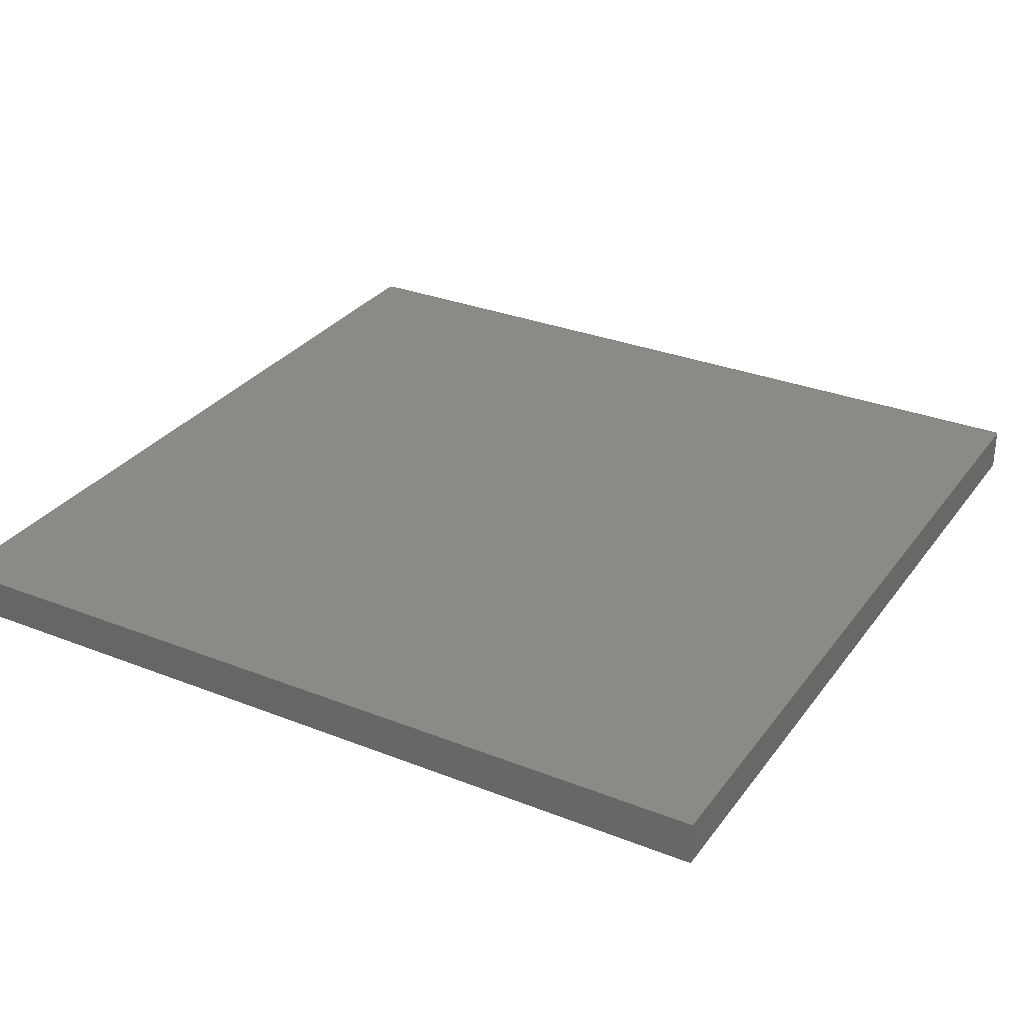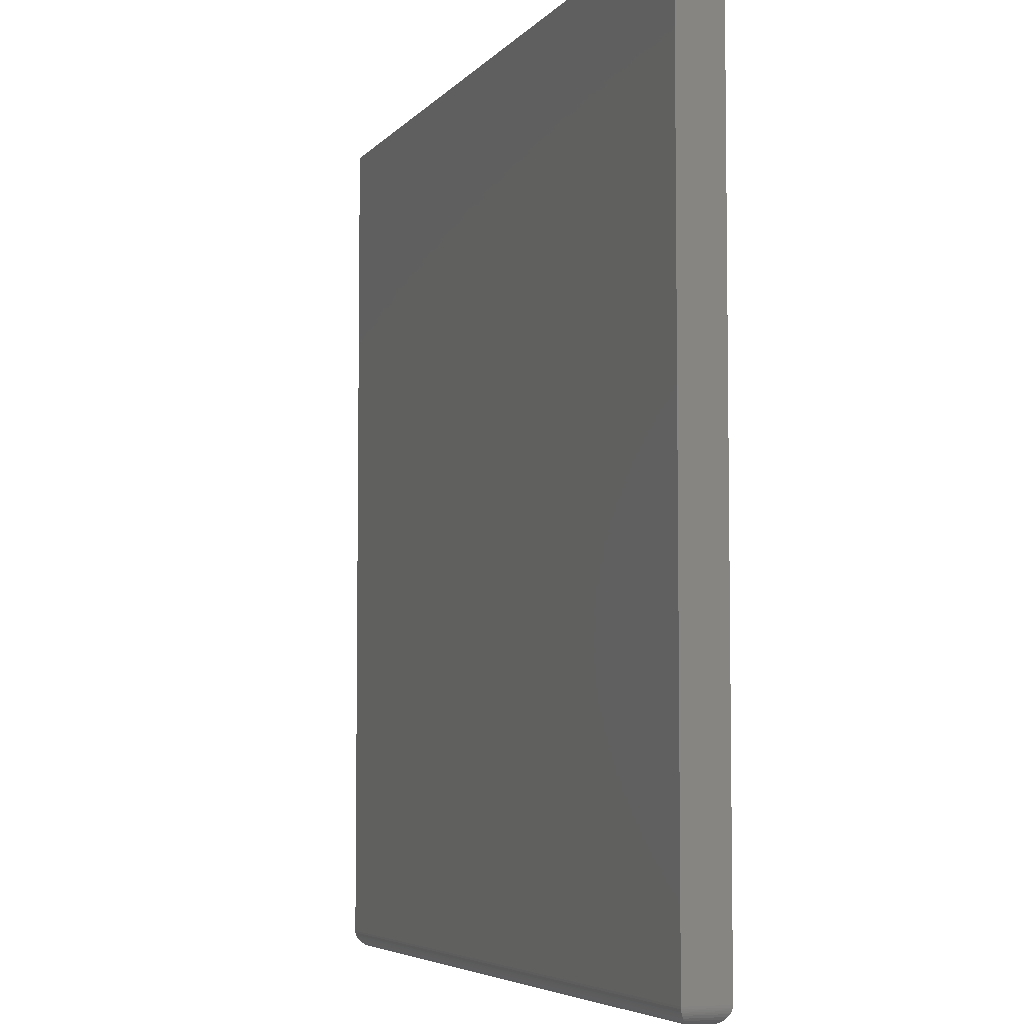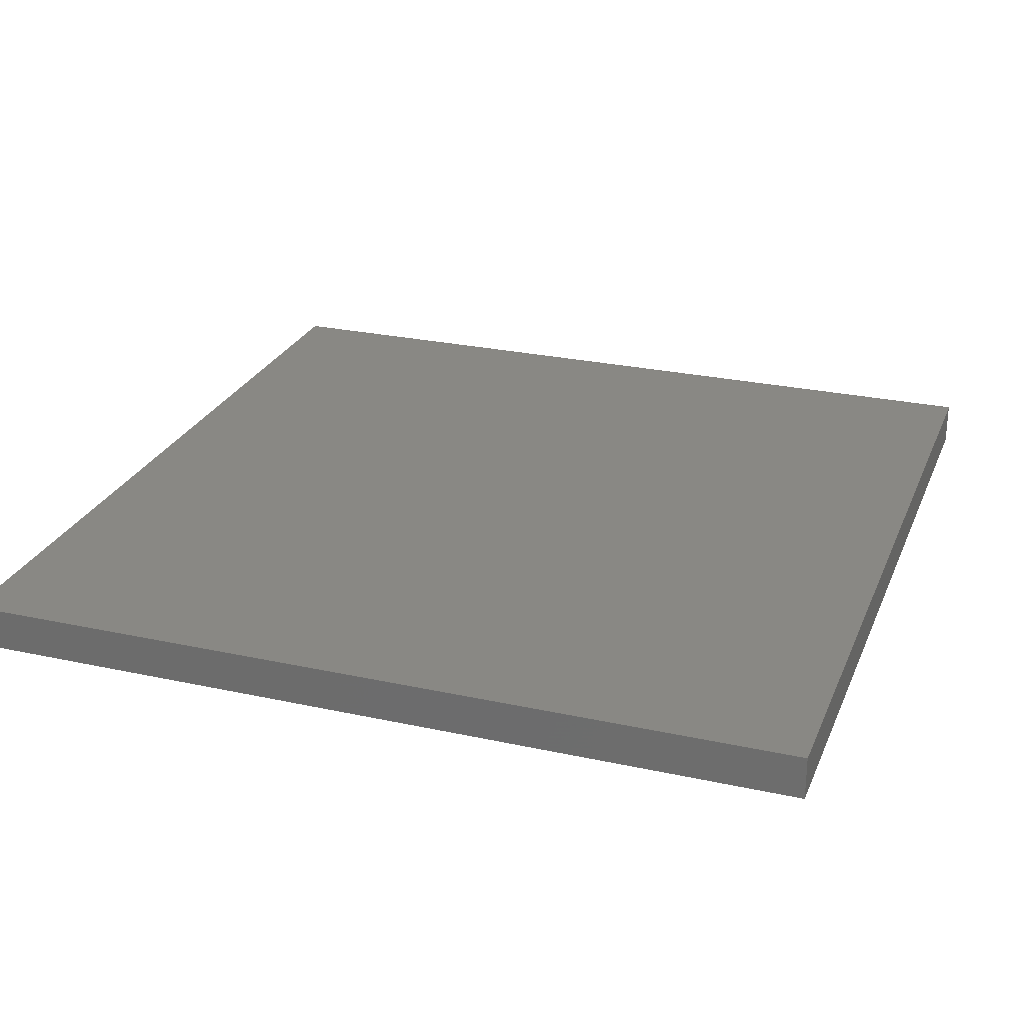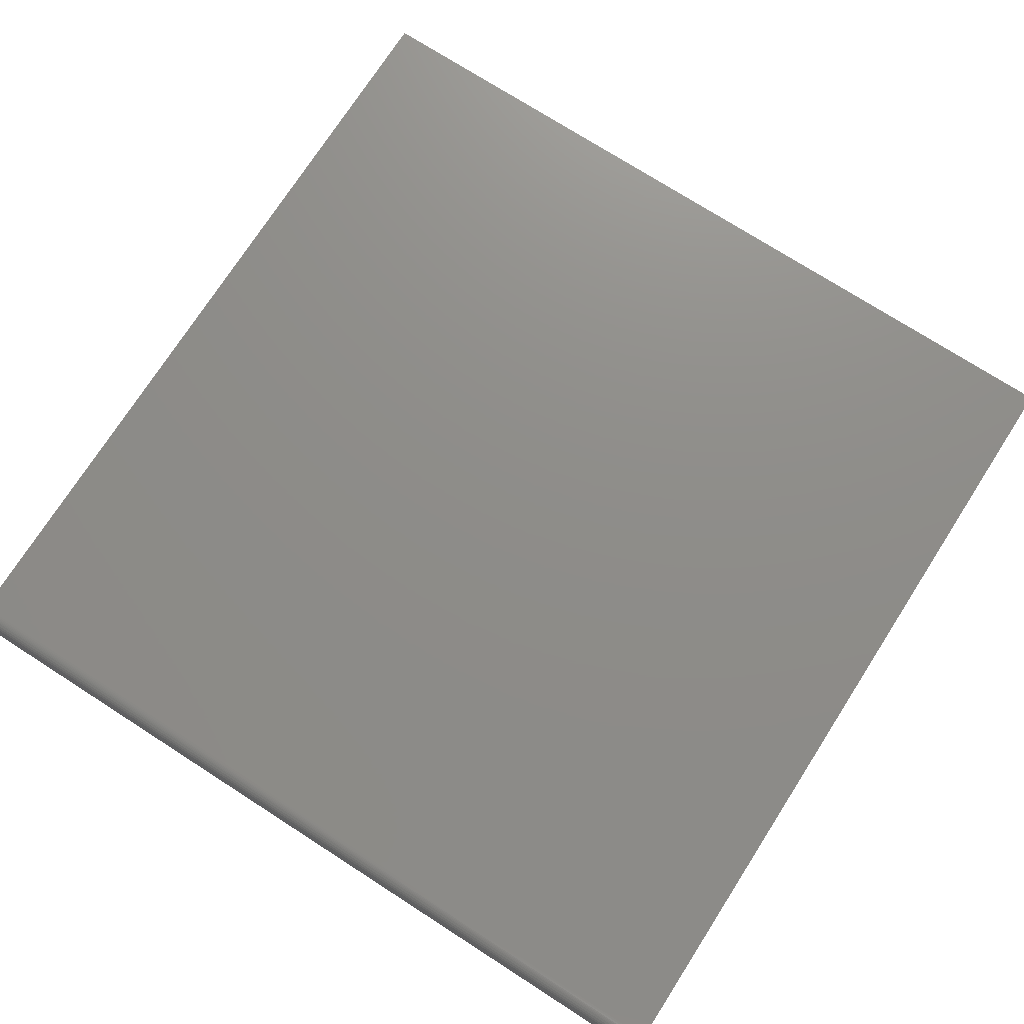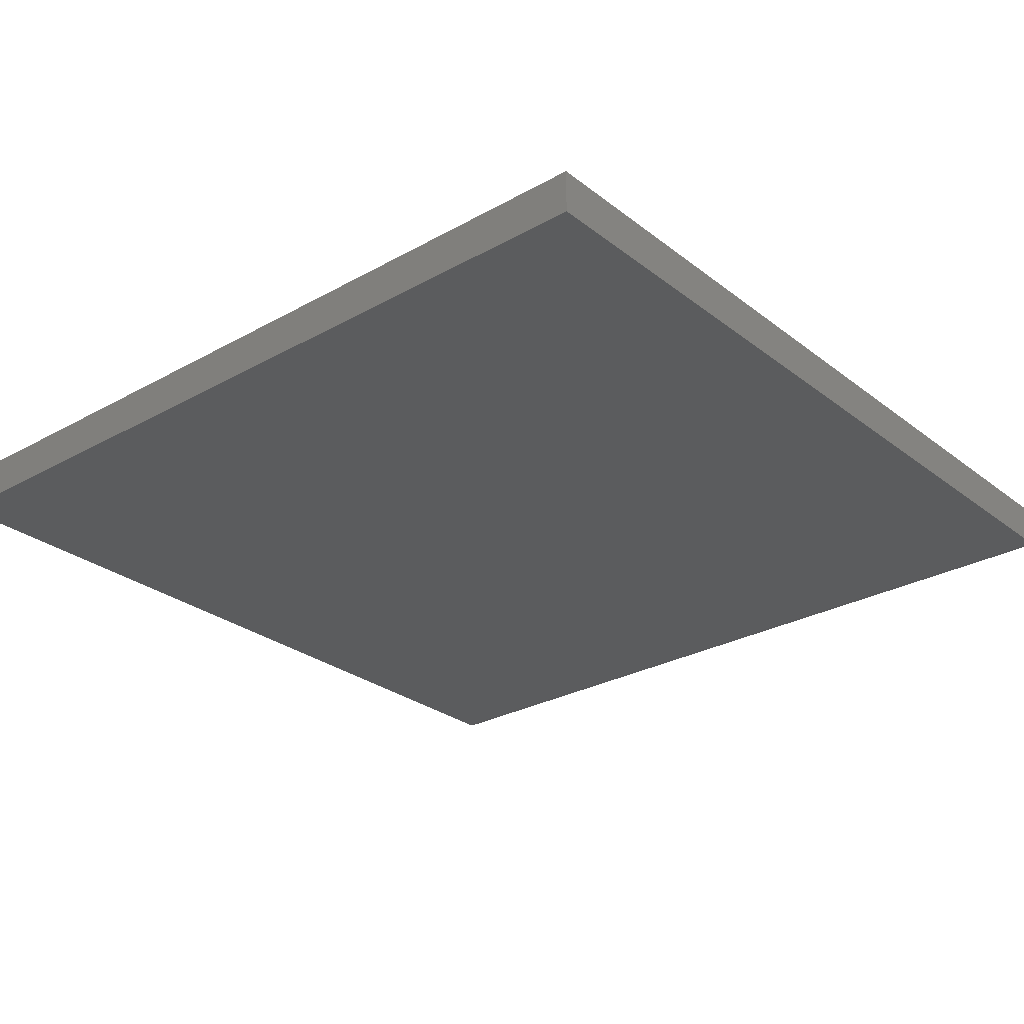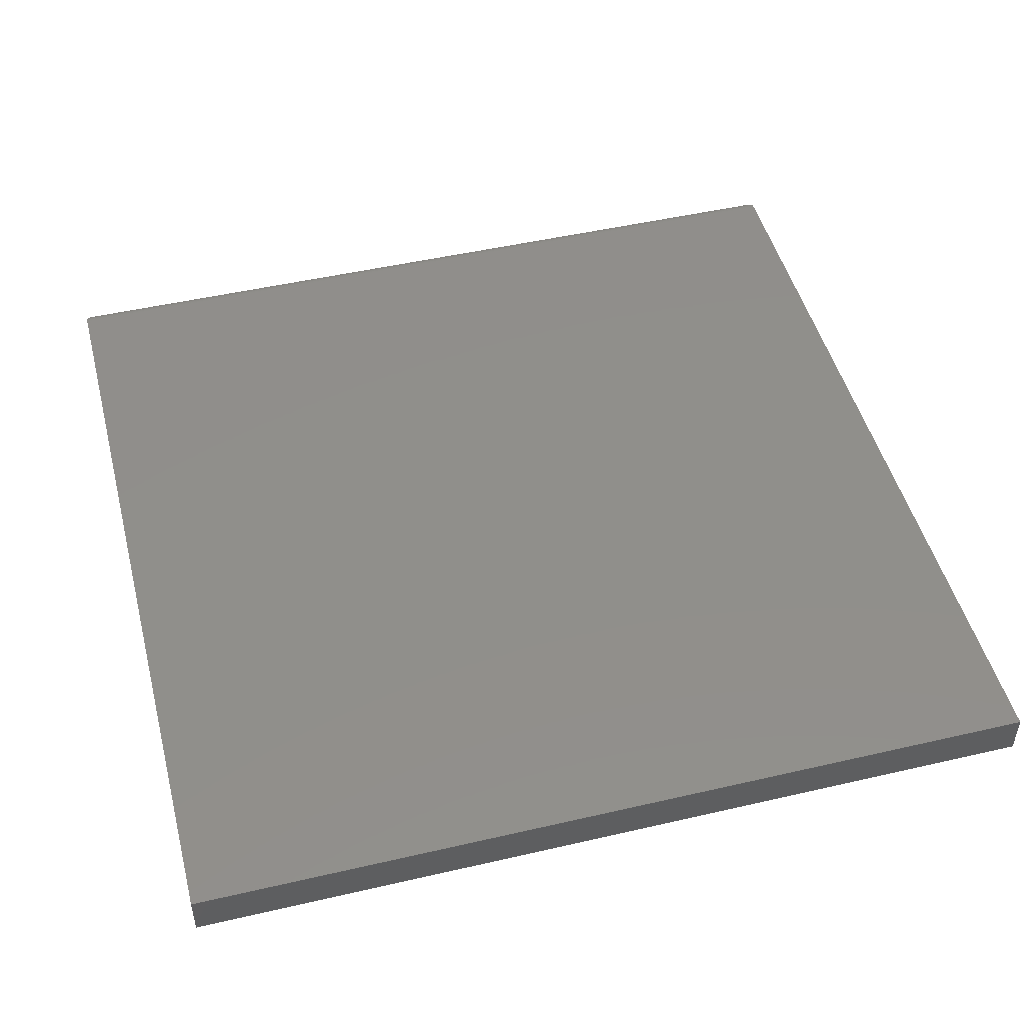
<metadata>
{"format":"stl","ext":"stl","renderer":"f3d","projection":"perspective","resolution":1024,"background":"white","views":[{"elev":30.4,"azim":-150.3,"up":"+Z"},{"elev":-5.4,"azim":69.9,"up":"+Y"},{"elev":26.0,"azim":-160.8,"up":"+Z"},{"elev":74.2,"azim":32.7,"up":"+Z"},{"elev":-27.7,"azim":-139.5,"up":"+Z"},{"elev":48.4,"azim":165.5,"up":"+Z"}]}
</metadata>
<code>
# stl→obj: 52 verts, 100 faces
v -0.4922 -0.5547 0.0625
v 0.75 -0.5547 0.0625
v -0.4922 0.6641 0.0625
v 0.75 0.6641 0.0625
v -0.4922 -0.5547 0
v -0.4922 0.6641 0
v 0.75 -0.5547 0
v 0.75 0.6641 0
v -0.4688 -0.5781 0.03906
v -0.4688 -0.5781 0.02344
v 0.7266 -0.5781 0.03906
v 0.7266 -0.5781 0.02344
v -0.4736 -0.5776 0.01858
v 0.7314 -0.5776 0.01858
v -0.4899 -0.5648 0.002303
v 0.7458 -0.5681 0.004216
v -0.488 -0.5681 0.004216
v 0.7434 -0.571 0.006629
v -0.4856 -0.571 0.006629
v 0.7405 -0.5735 0.009469
v -0.4827 -0.5735 0.009469
v 0.7361 -0.5761 0.0139
v -0.4783 -0.5761 0.0139
v -0.492 -0.5576 0.0001798
v 0.7498 -0.5576 0.0001798
v -0.4917 -0.5595 0.0004912
v 0.7495 -0.5595 0.0004912
v -0.4912 -0.5613 0.0009455
v 0.7491 -0.5613 0.0009455
v -0.4906 -0.5631 0.00156
v 0.7484 -0.5631 0.00156
v 0.7477 -0.5648 0.002303
v 0.7314 -0.5776 0.04392
v 0.7458 -0.5681 0.05828
v 0.7434 -0.571 0.05587
v 0.7405 -0.5735 0.05303
v 0.7361 -0.5761 0.0486
v 0.7498 -0.5576 0.06232
v 0.7495 -0.5595 0.06201
v 0.7491 -0.5613 0.06155
v 0.7484 -0.5631 0.06094
v 0.7477 -0.5648 0.0602
v -0.4736 -0.5776 0.04392
v -0.4783 -0.5761 0.0486
v -0.4827 -0.5735 0.05303
v -0.4856 -0.571 0.05587
v -0.488 -0.5681 0.05828
v -0.492 -0.5576 0.06232
v -0.4917 -0.5595 0.06201
v -0.4912 -0.5613 0.06155
v -0.4906 -0.5631 0.06094
v -0.4899 -0.5648 0.0602
f 1 2 3
f 3 2 4
f 5 6 7
f 7 6 8
f 3 6 1
f 1 6 5
f 2 7 4
f 4 7 8
f 9 10 11
f 11 10 12
f 12 13 14
f 12 10 13
f 15 16 17
f 17 16 18
f 17 18 19
f 19 18 20
f 19 20 21
f 21 20 22
f 21 22 23
f 23 22 14
f 23 14 13
f 5 7 24
f 24 7 25
f 24 25 26
f 26 25 27
f 26 27 28
f 28 27 29
f 28 29 30
f 30 29 31
f 30 31 15
f 15 31 32
f 15 32 16
f 11 14 33
f 11 12 14
f 32 34 16
f 16 34 35
f 16 35 18
f 18 35 36
f 18 36 20
f 20 36 37
f 20 37 22
f 22 37 33
f 22 33 14
f 7 2 25
f 25 2 38
f 25 38 27
f 27 38 39
f 27 39 29
f 29 39 40
f 29 40 31
f 31 40 41
f 31 41 32
f 32 41 42
f 32 42 34
f 9 33 43
f 9 11 33
f 43 33 37
f 43 37 44
f 44 37 36
f 44 36 45
f 45 36 35
f 45 35 46
f 46 35 34
f 46 34 47
f 47 34 42
f 2 1 38
f 38 1 48
f 38 48 39
f 39 48 49
f 39 49 40
f 40 49 50
f 40 50 41
f 41 50 51
f 41 51 42
f 42 51 52
f 42 52 47
f 10 43 13
f 10 9 43
f 13 43 44
f 13 44 23
f 23 44 45
f 23 45 21
f 21 45 46
f 21 46 19
f 19 46 47
f 19 47 17
f 17 47 52
f 1 5 48
f 48 5 24
f 48 24 49
f 49 24 26
f 49 26 50
f 50 26 28
f 50 28 51
f 51 28 30
f 51 30 52
f 52 30 15
f 52 15 17
f 4 8 3
f 3 8 6

</code>
